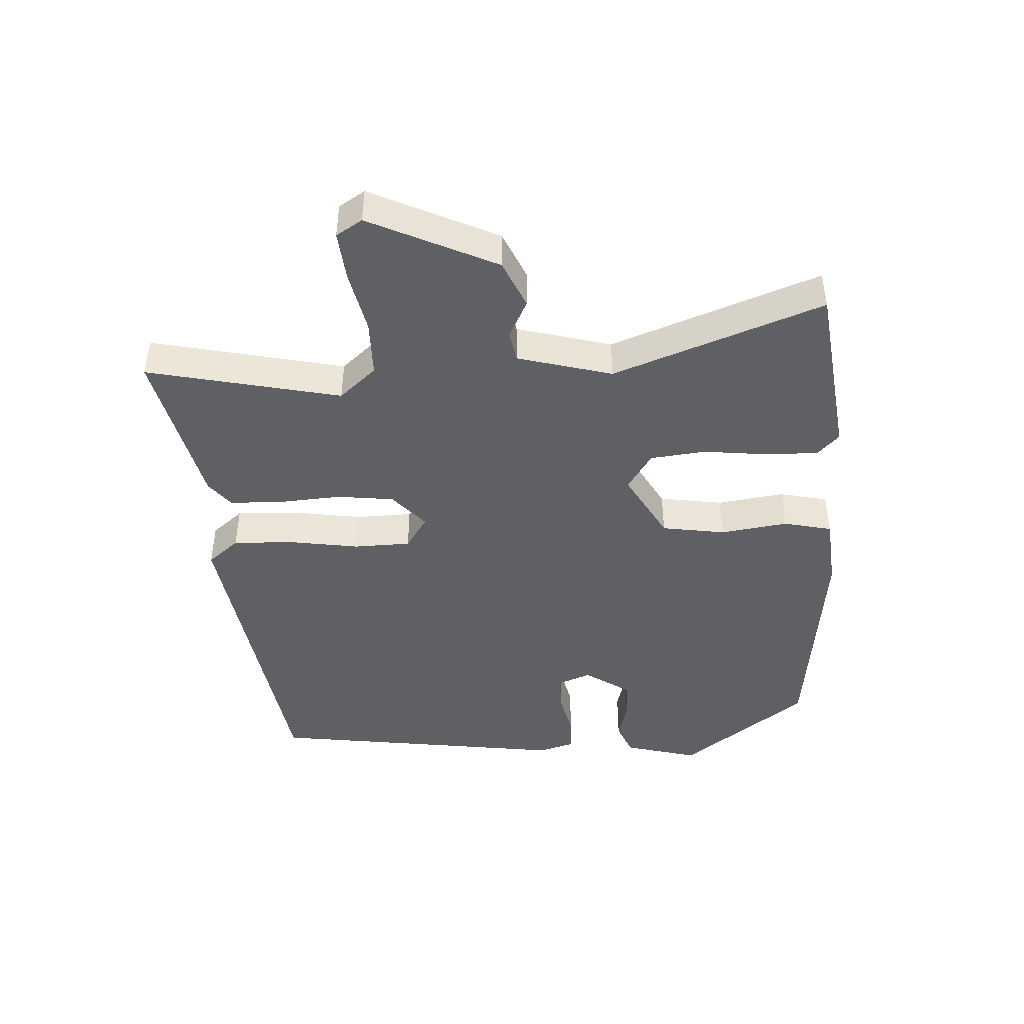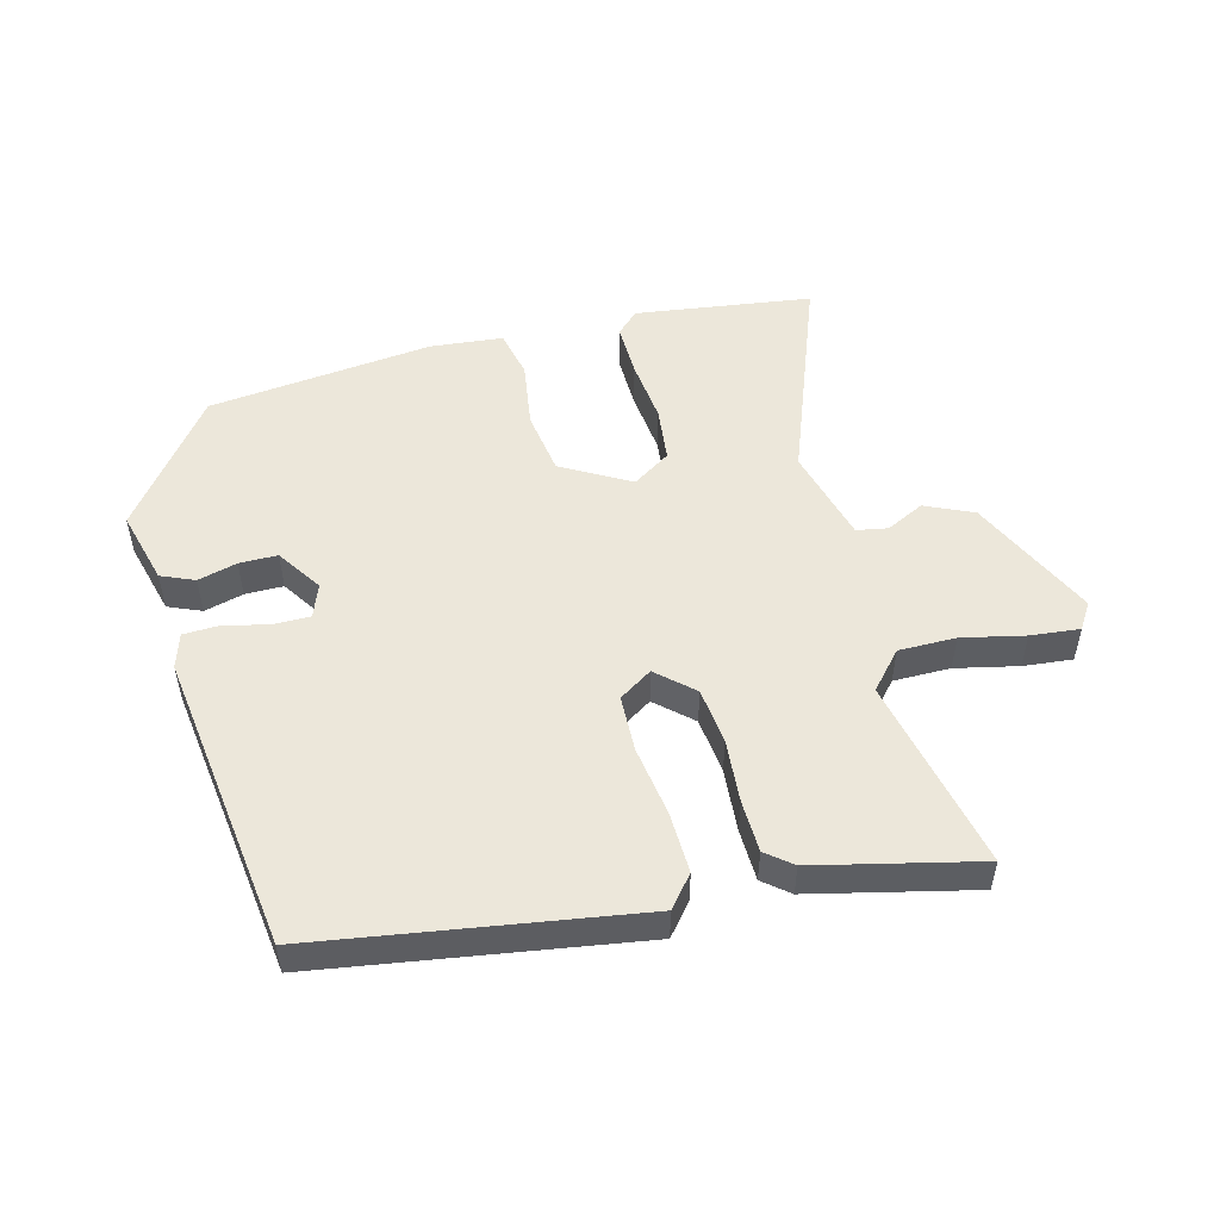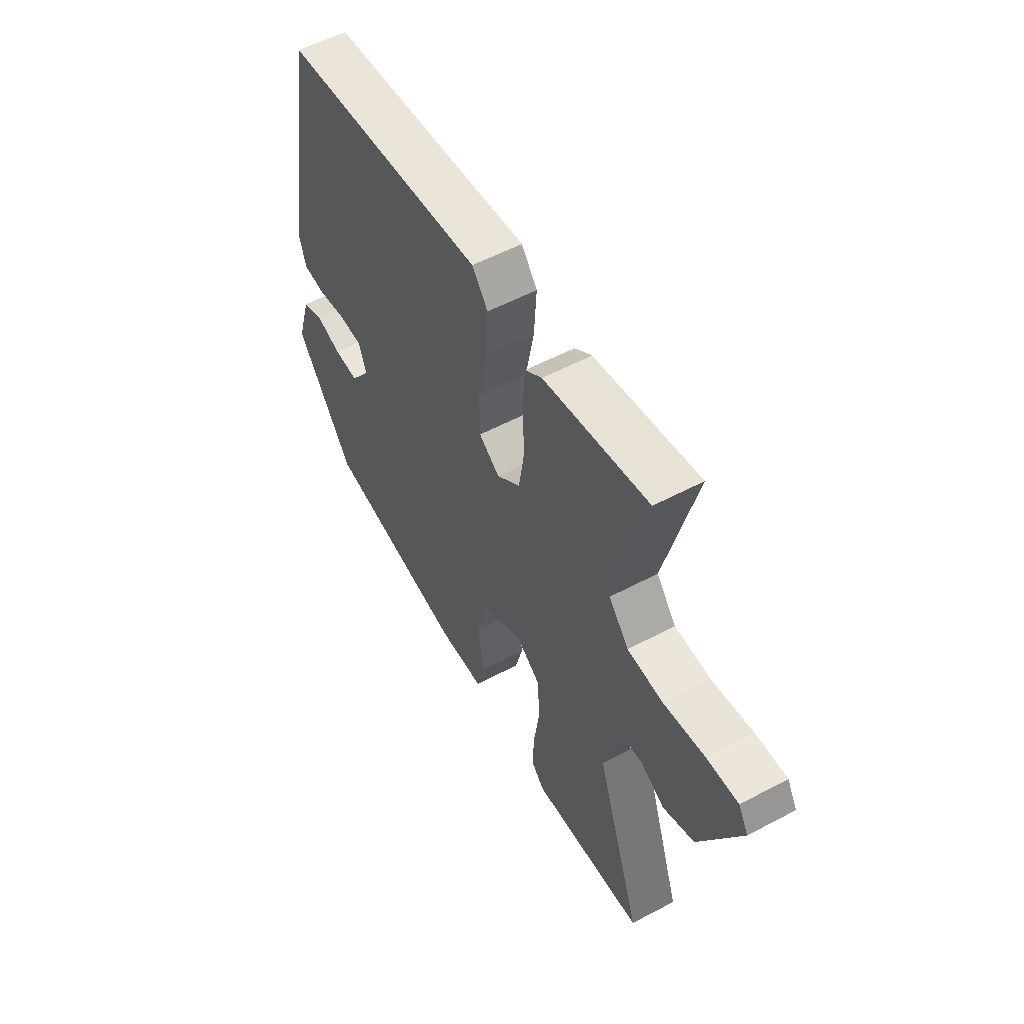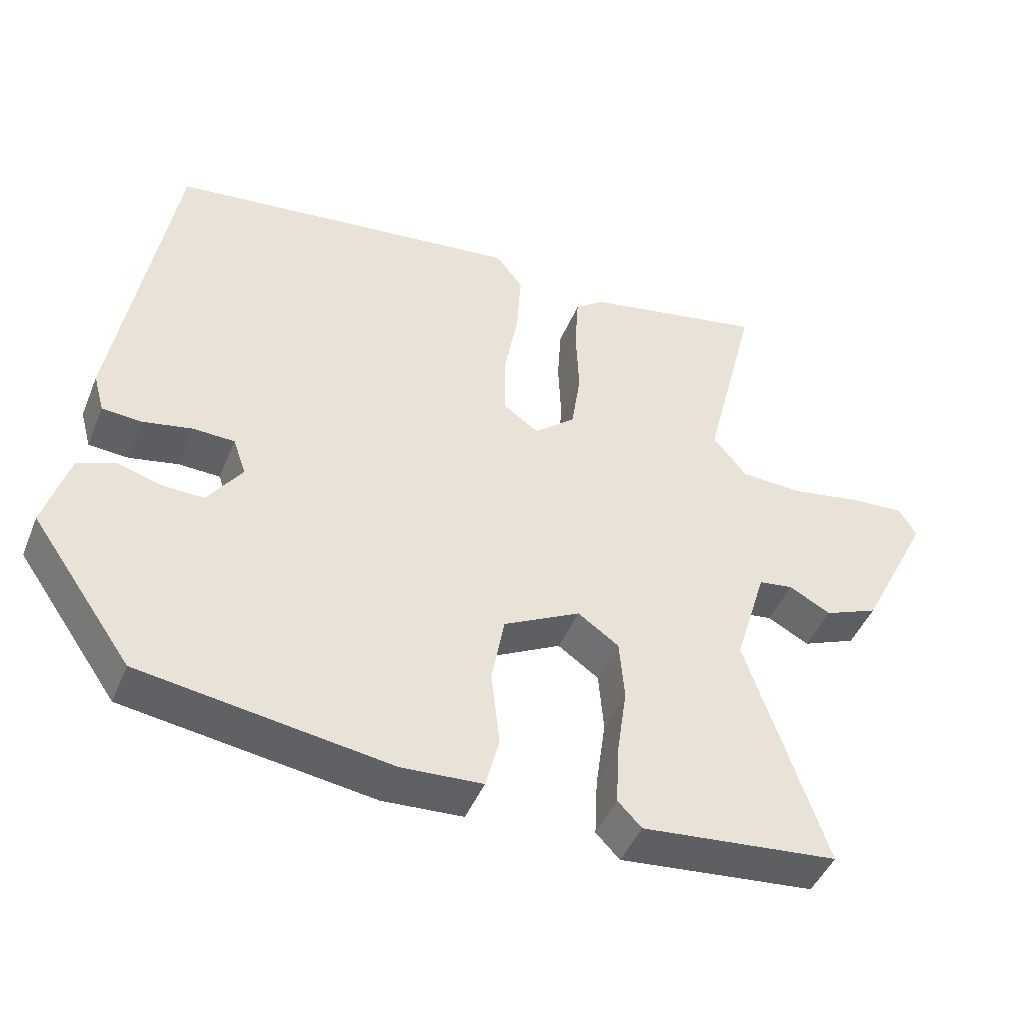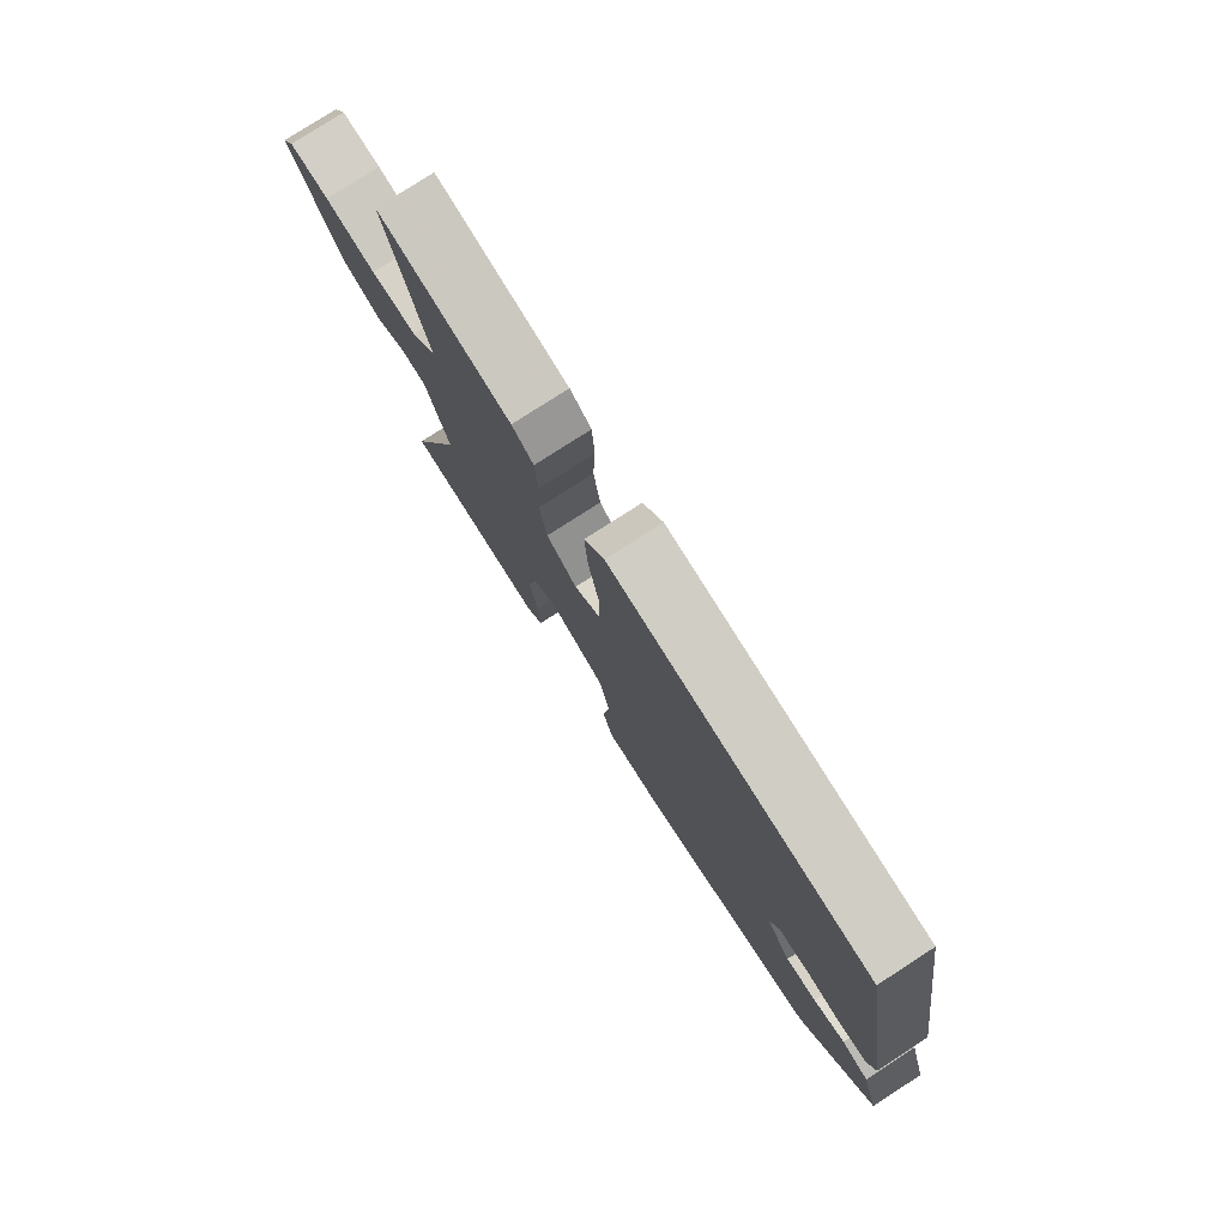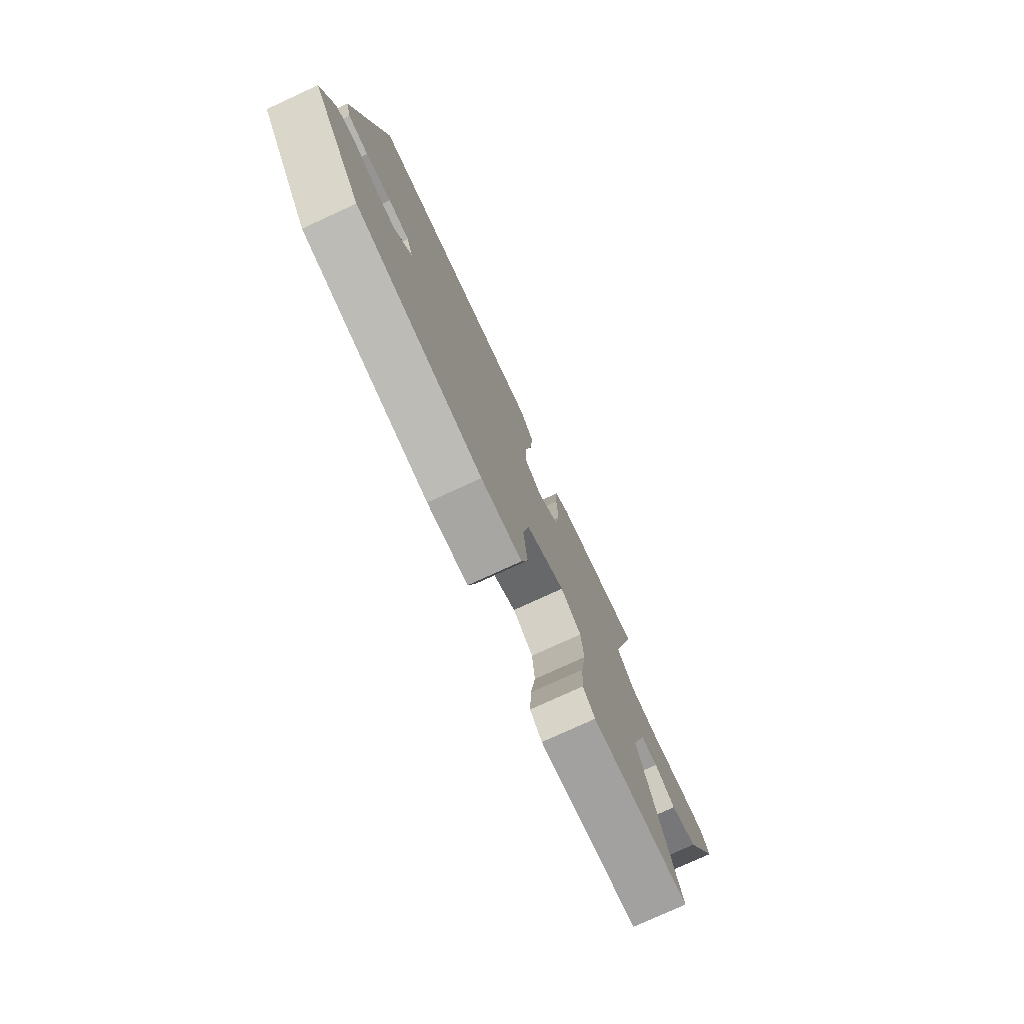
<metadata>
{"format":"obj","ext":"obj","renderer":"f3d","projection":"perspective","resolution":1024,"background":"white","views":[{"elev":-44.7,"azim":94.8,"up":"+Y"},{"elev":51.6,"azim":-12.7,"up":"+Y"},{"elev":55.8,"azim":60.9,"up":"+Z"},{"elev":-45.5,"azim":-21.6,"up":"+Z"},{"elev":78.5,"azim":-122.8,"up":"+Z"},{"elev":-77.3,"azim":-65.3,"up":"+Z"}]}
</metadata>
<code>
v -0.388 0.07 0.474
v 0.105 0.07 0.534
v 0.143 0.07 0.485
v 0.137 0.07 0.391
v 0.117 0.07 0.283
v 0.117 0.07 0.196
v 0.167 0.07 0.161
v 0.224 0.07 0.209
v 0.237 0.07 0.296
v 0.233 0.07 0.394
v 0.238 0.07 0.474
v 0.279 0.07 0.505
v 0.531 0.07 0.555
v 0.457 0.07 0.259
v 0.505 0.07 0.201
v 0.593 0.07 0.198
v 0.69 0.07 0.216
v 0.766 0.07 0.221
v 0.79 0.07 0.18
v 0.692 0.07 -0.013
v 0.617 0.07 -0.044
v 0.559 0.07 -0.013
v 0.511 0.07 -0.02
v 0.467 0.07 -0.165
v 0.577 0.07 -0.491
v 0.304 0.07 -0.519
v 0.271 0.07 -0.485
v 0.275 0.07 -0.403
v 0.289 0.07 -0.304
v 0.282 0.07 -0.219
v 0.225 0.07 -0.179
v 0.118 0.07 -0.235
v 0.1 0.07 -0.333
v 0.112 0.07 -0.437
v 0.093 0.07 -0.511
v -0.019 0.07 -0.518
v -0.365 0.07 -0.467
v -0.505 0.07 -0.268
v -0.471 0.07 -0.155
v -0.419 0.07 -0.135
v -0.359 0.07 -0.153
v -0.3 0.07 -0.155
v -0.252 0.07 -0.087
v -0.27 0.07 -0.035
v -0.327 0.07 -0.033
v -0.396 0.07 -0.047
v -0.451 0.07 -0.043
v -0.466 0.07 0.011
v -0.388 0 0.474
v 0.105 0 0.534
v 0.143 0 0.485
v 0.137 0 0.391
v 0.117 0 0.283
v 0.117 0 0.196
v 0.167 0 0.161
v 0.224 0 0.209
v 0.237 0 0.296
v 0.233 0 0.394
v 0.238 0 0.474
v 0.279 0 0.505
v 0.531 0 0.555
v 0.457 0 0.259
v 0.505 0 0.201
v 0.593 0 0.198
v 0.69 0 0.216
v 0.766 0 0.221
v 0.79 0 0.18
v 0.692 0 -0.013
v 0.617 0 -0.044
v 0.559 0 -0.013
v 0.511 0 -0.02
v 0.467 0 -0.165
v 0.577 0 -0.491
v 0.304 0 -0.519
v 0.271 0 -0.485
v 0.275 0 -0.403
v 0.289 0 -0.304
v 0.282 0 -0.219
v 0.225 0 -0.179
v 0.118 0 -0.235
v 0.1 0 -0.333
v 0.112 0 -0.437
v 0.093 0 -0.511
v -0.019 0 -0.518
v -0.365 0 -0.467
v -0.505 0 -0.268
v -0.471 0 -0.155
v -0.419 0 -0.135
v -0.359 0 -0.153
v -0.3 0 -0.155
v -0.252 0 -0.087
v -0.27 0 -0.035
v -0.327 0 -0.033
v -0.396 0 -0.047
v -0.451 0 -0.043
v -0.466 0 0.011
f 45 46 47 48
f 44 45 48 1
f 43 44 1 2
f 38 39 40 41
f 38 41 42
f 37 38 42
f 36 37 42 43
f 33 34 35 36
f 32 33 36 43
f 26 27 28 29
f 24 25 26 29
f 23 24 29 30
f 19 20 21 22
f 19 22 23
f 16 17 18 19
f 15 16 19 23
f 14 15 23 30
f 9 10 11 12
f 8 9 12 13
f 2 3 4 5
f 2 5 6
f 43 2 6
f 31 32 43 6
f 30 31 6 7
f 8 13 14 30
f 7 8 30
f 96 95 94 93
f 49 96 93 92
f 50 49 92 91
f 89 88 87 86
f 90 89 86
f 90 86 85
f 91 90 85 84
f 84 83 82 81
f 91 84 81 80
f 77 76 75 74
f 77 74 73 72
f 78 77 72 71
f 70 69 68 67
f 71 70 67
f 67 66 65 64
f 71 67 64 63
f 78 71 63 62
f 60 59 58 57
f 61 60 57 56
f 53 52 51 50
f 54 53 50
f 54 50 91
f 54 91 80 79
f 55 54 79 78
f 78 62 61 56
f 78 56 55
f 1 49 50 2
f 2 50 51 3
f 3 51 52 4
f 4 52 53 5
f 5 53 54 6
f 6 54 55 7
f 7 55 56 8
f 8 56 57 9
f 9 57 58 10
f 10 58 59 11
f 11 59 60 12
f 12 60 61 13
f 13 61 62 14
f 14 62 63 15
f 15 63 64 16
f 16 64 65 17
f 17 65 66 18
f 18 66 67 19
f 19 67 68 20
f 20 68 69 21
f 21 69 70 22
f 22 70 71 23
f 23 71 72 24
f 24 72 73 25
f 25 73 74 26
f 26 74 75 27
f 27 75 76 28
f 28 76 77 29
f 29 77 78 30
f 30 78 79 31
f 31 79 80 32
f 32 80 81 33
f 33 81 82 34
f 34 82 83 35
f 35 83 84 36
f 36 84 85 37
f 37 85 86 38
f 38 86 87 39
f 39 87 88 40
f 40 88 89 41
f 41 89 90 42
f 42 90 91 43
f 43 91 92 44
f 44 92 93 45
f 45 93 94 46
f 46 94 95 47
f 47 95 96 48
f 48 96 49 1

</code>
